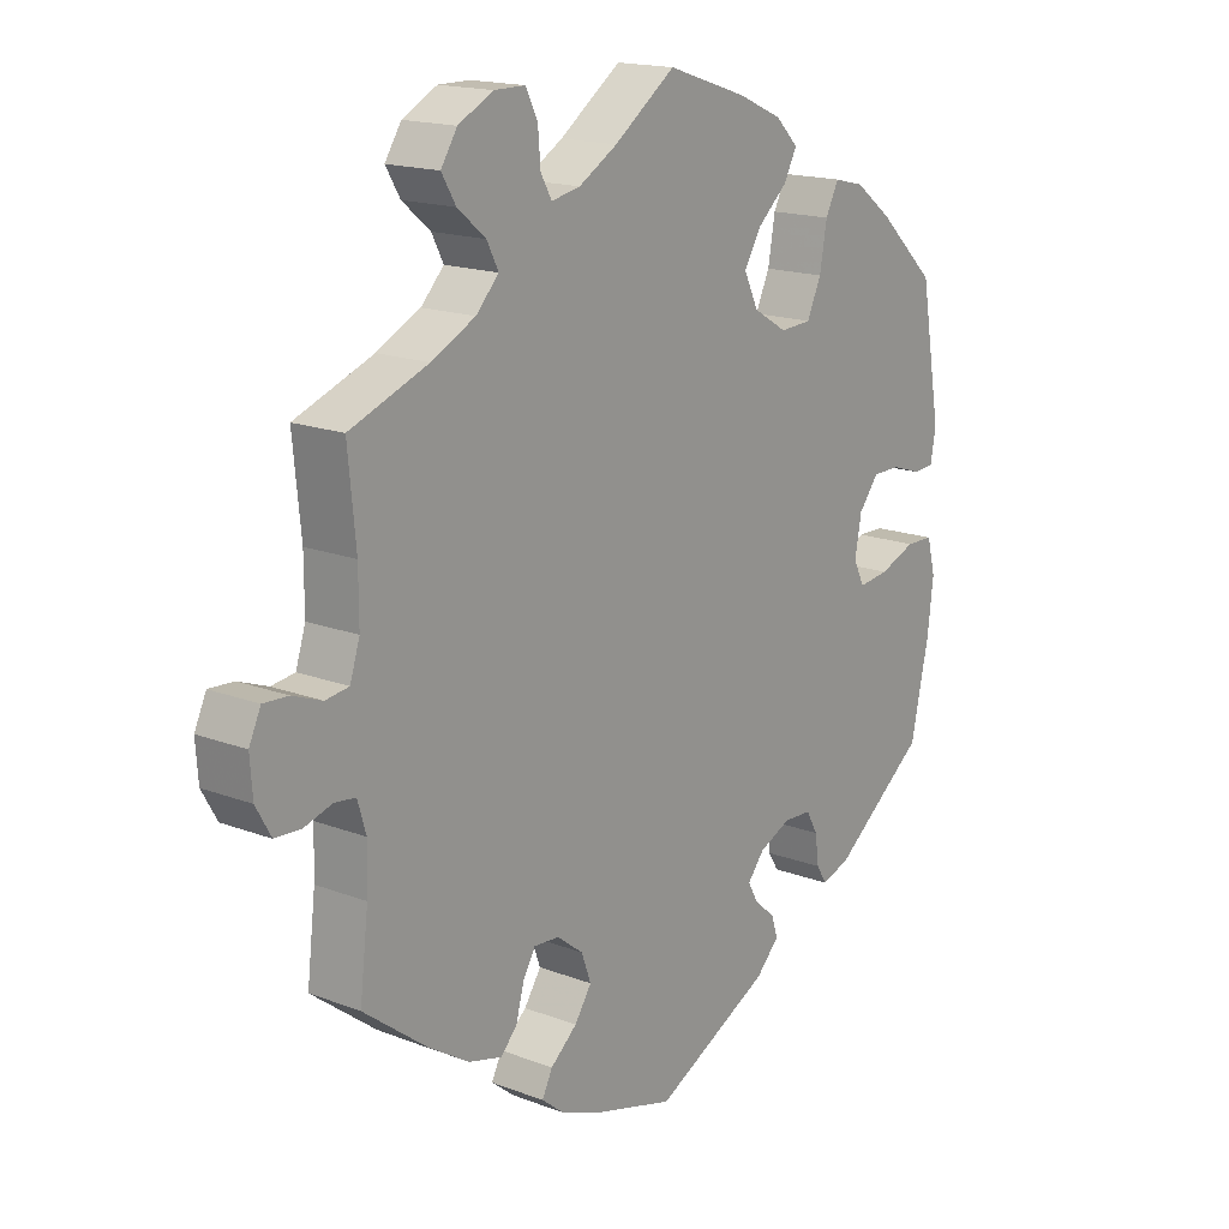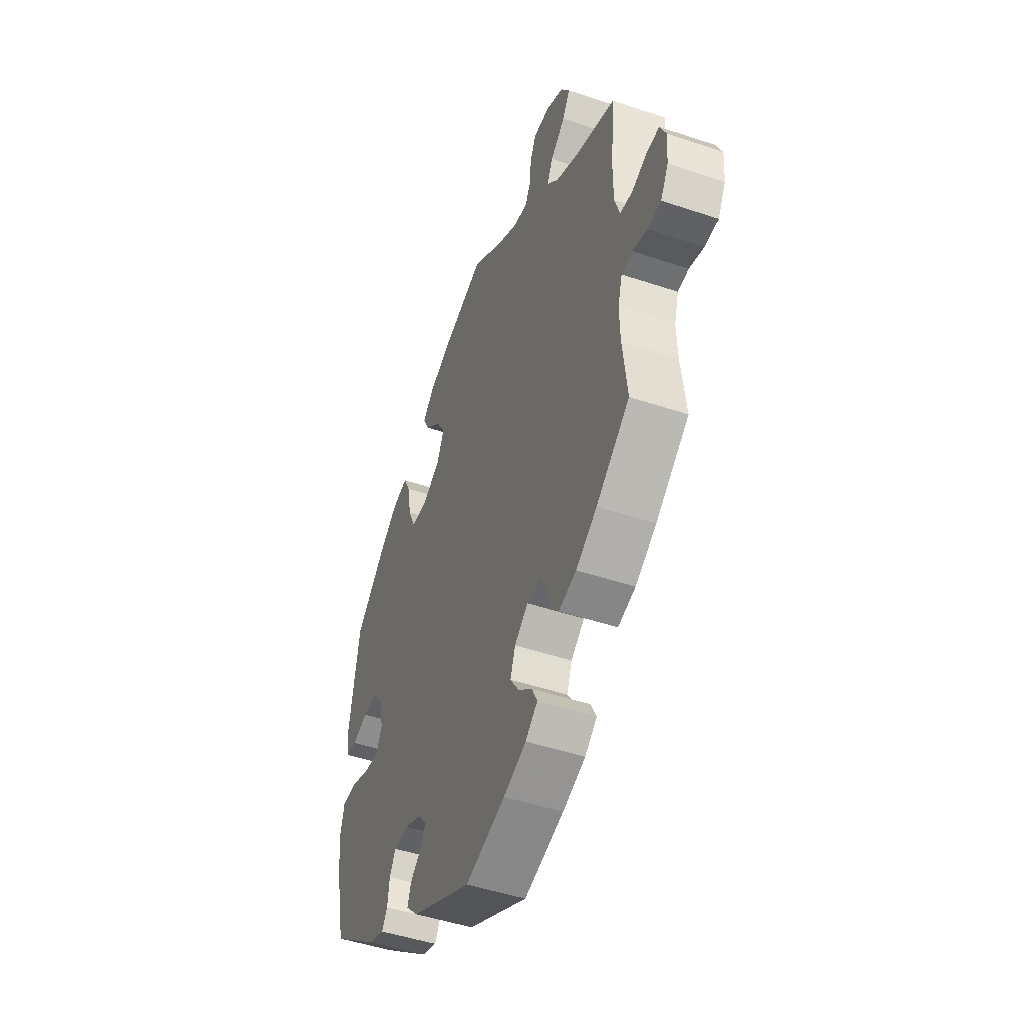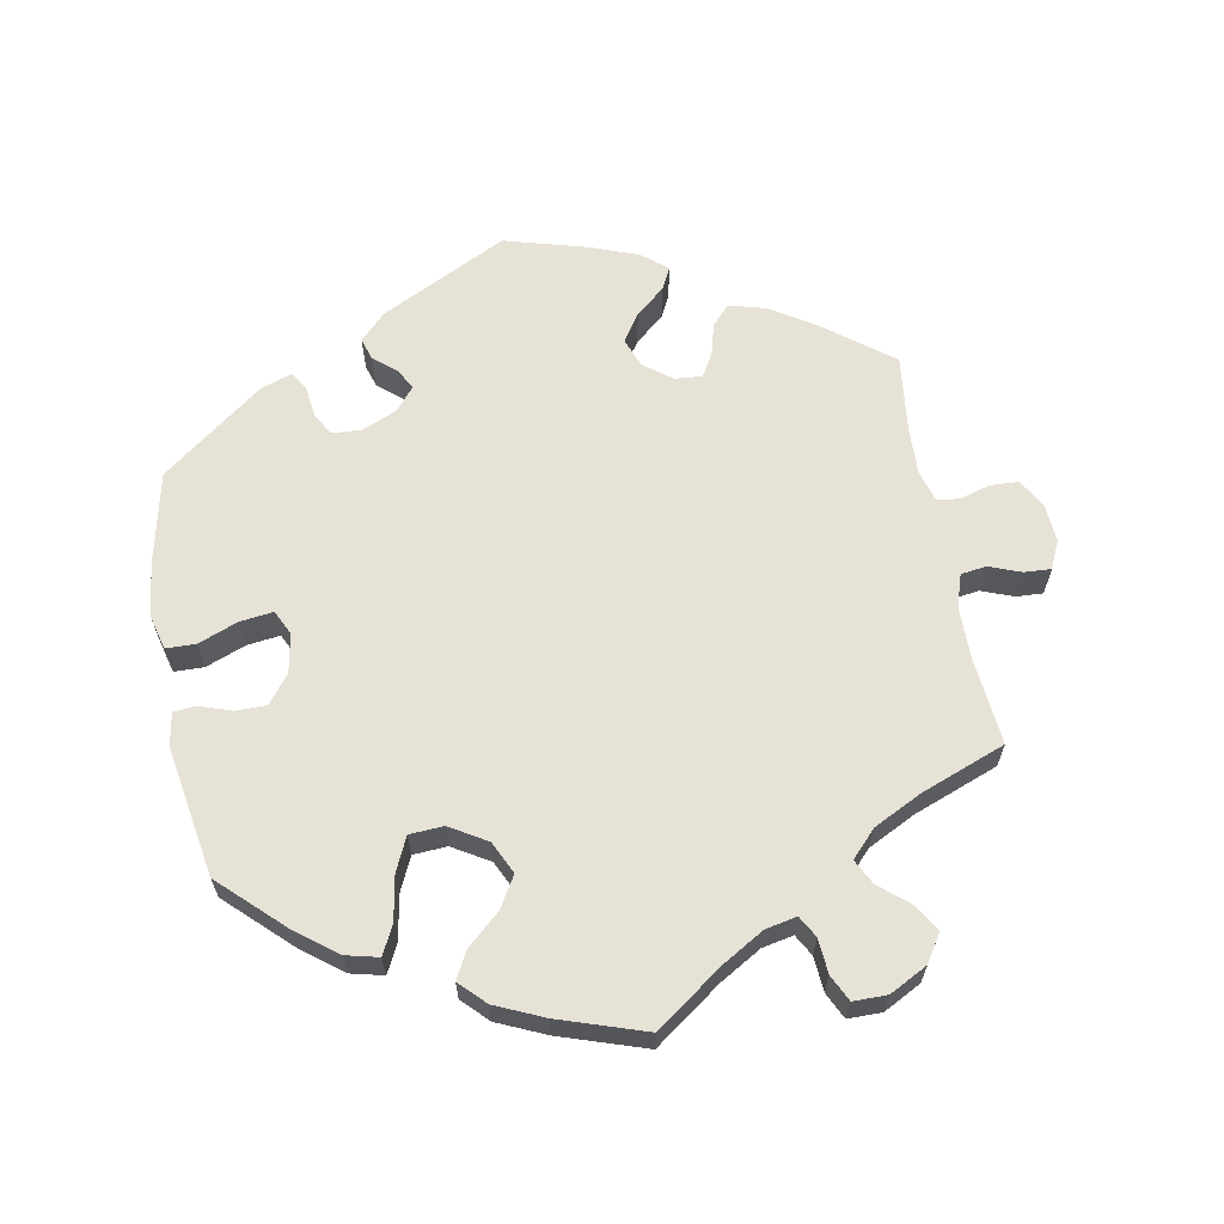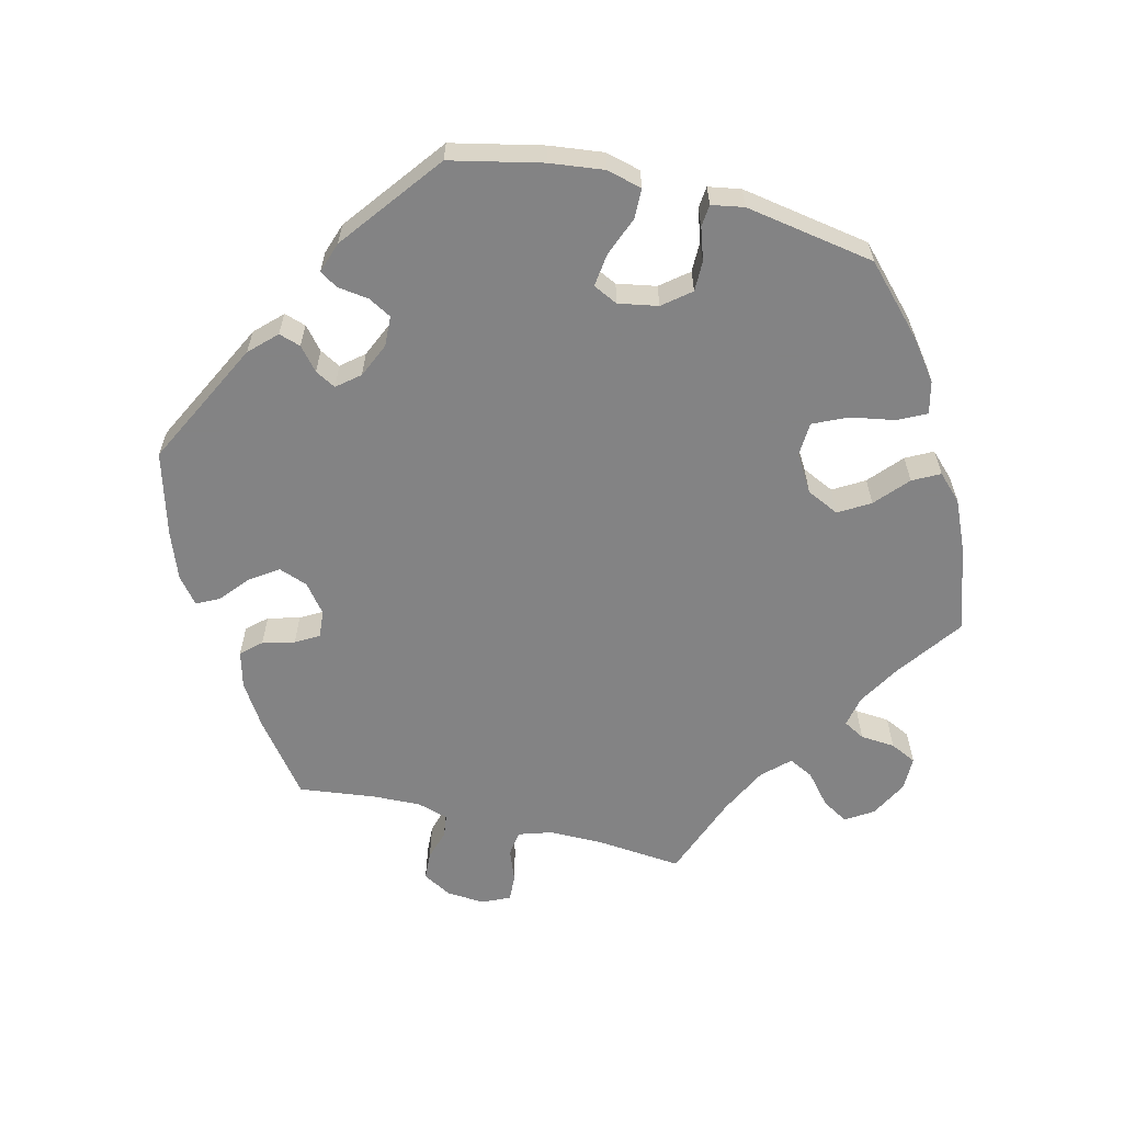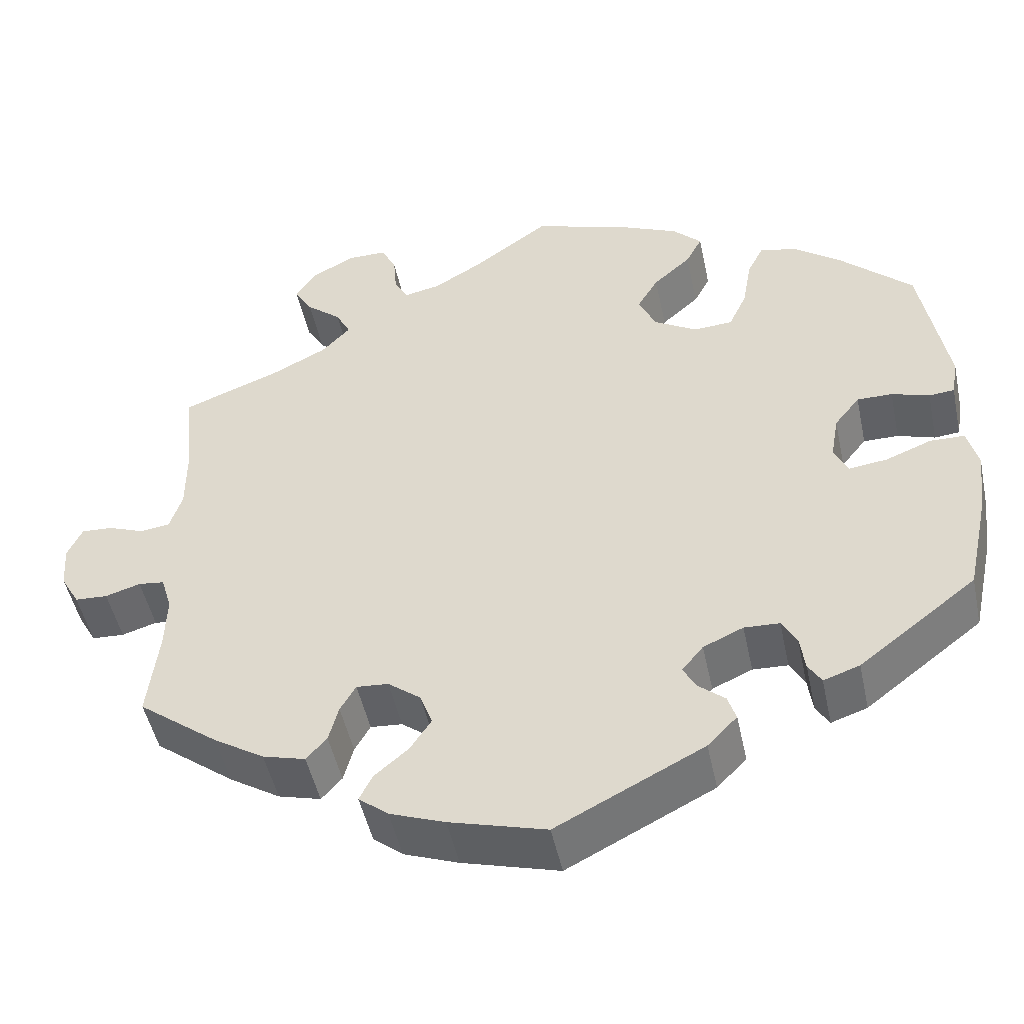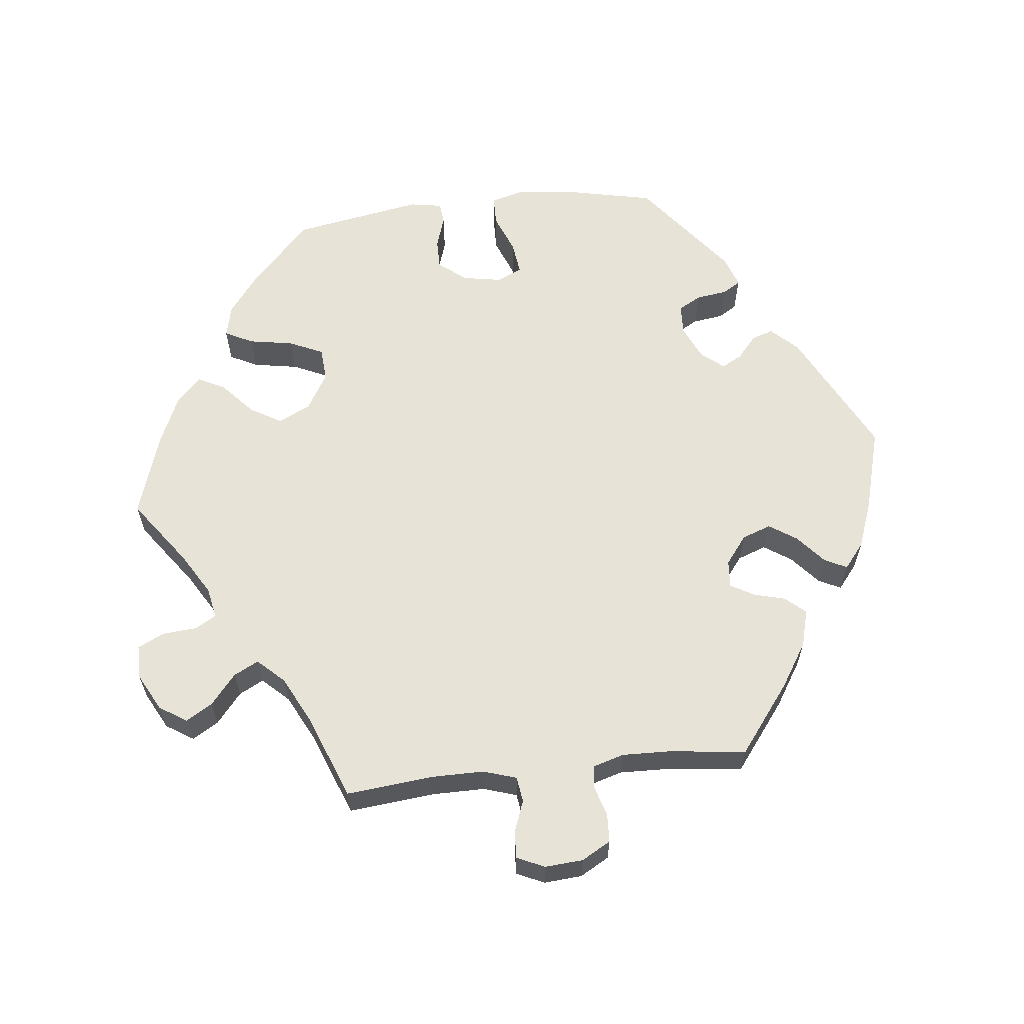
<metadata>
{"format":"obj","ext":"obj","renderer":"f3d","projection":"perspective","resolution":1024,"background":"white","views":[{"elev":16.8,"azim":127.7,"up":"+Z"},{"elev":-47.6,"azim":69.3,"up":"+Z"},{"elev":63.5,"azim":-10.3,"up":"+Y"},{"elev":-61.1,"azim":-103.7,"up":"+Y"},{"elev":-48.9,"azim":-168.0,"up":"+Z"},{"elev":61.5,"azim":83.6,"up":"+Y"}]}
</metadata>
<code>
v 0.403 0.07 -0.363
v 0.341 0.07 -0.402
v 0.289 0.07 -0.416
v 0.264 0.07 -0.388
v 0.252 0.07 -0.343
v 0.233 0.07 -0.31
v 0.194 0.07 -0.313
v 0.154 0.07 -0.344
v 0.139 0.07 -0.385
v 0.165 0.07 -0.424
v 0.206 0.07 -0.459
v 0.222 0.07 -0.491
v 0.186 0.07 -0.52
v 0.119 0.07 -0.545
v 0.001 0.07 -0.578
v -0.178 0.07 -0.487
v -0.214 0.07 -0.45
v -0.204 0.07 -0.419
v -0.172 0.07 -0.392
v -0.156 0.07 -0.363
v -0.182 0.07 -0.331
v -0.231 0.07 -0.309
v -0.274 0.07 -0.311
v -0.292 0.07 -0.343
v -0.298 0.07 -0.387
v -0.314 0.07 -0.413
v -0.358 0.07 -0.398
v -0.501 0.07 -0.288
v -0.529 0.07 -0.159
v -0.538 0.07 -0.082
v -0.525 0.07 -0.032
v -0.483 0.07 -0.031
v -0.427 0.07 -0.053
v -0.38 0.07 -0.059
v -0.363 0.07 -0.024
v -0.373 0.07 0.032
v -0.404 0.07 0.071
v -0.447 0.07 0.071
v -0.493 0.07 0.056
v -0.524 0.07 0.059
v -0.532 0.07 0.105
v -0.5 0.07 0.289
v -0.411 0.07 0.373
v -0.354 0.07 0.416
v -0.308 0.07 0.427
v -0.288 0.07 0.387
v -0.277 0.07 0.324
v -0.255 0.07 0.276
v -0.207 0.07 0.273
v -0.155 0.07 0.304
v -0.133 0.07 0.35
v -0.159 0.07 0.394
v -0.205 0.07 0.435
v -0.225 0.07 0.473
v -0.19 0.07 0.508
v -0.122 0.07 0.538
v 0 0.07 0.578
v 0.094 0.07 0.51
v 0.153 0.07 0.475
v 0.197 0.07 0.466
v 0.214 0.07 0.496
v 0.218 0.07 0.545
v 0.236 0.07 0.582
v 0.284 0.07 0.582
v 0.337 0.07 0.554
v 0.362 0.07 0.515
v 0.34 0.07 0.478
v 0.297 0.07 0.442
v 0.279 0.07 0.407
v 0.314 0.07 0.37
v 0.381 0.07 0.336
v 0.501 0.07 0.29
v 0.489 0.07 0.167
v 0.489 0.07 0.093
v 0.504 0.07 0.046
v 0.54 0.07 0.041
v 0.585 0.07 0.058
v 0.623 0.07 0.06
v 0.641 0.07 0.021
v 0.637 0.07 -0.033
v 0.614 0.07 -0.074
v 0.574 0.07 -0.076
v 0.531 0.07 -0.063
v 0.499 0.07 -0.067
v 0.486 0.07 -0.111
v 0.488 0.07 -0.177
v 0.501 0.07 -0.288
v 0.403 0 -0.363
v 0.341 0 -0.402
v 0.289 0 -0.416
v 0.264 0 -0.388
v 0.252 0 -0.343
v 0.233 0 -0.31
v 0.194 0 -0.313
v 0.154 0 -0.344
v 0.139 0 -0.385
v 0.165 0 -0.424
v 0.206 0 -0.459
v 0.222 0 -0.491
v 0.186 0 -0.52
v 0.119 0 -0.545
v 0.001 0 -0.578
v -0.178 0 -0.487
v -0.214 0 -0.45
v -0.204 0 -0.419
v -0.172 0 -0.392
v -0.156 0 -0.363
v -0.182 0 -0.331
v -0.231 0 -0.309
v -0.274 0 -0.311
v -0.292 0 -0.343
v -0.298 0 -0.387
v -0.314 0 -0.413
v -0.358 0 -0.398
v -0.501 0 -0.288
v -0.529 0 -0.159
v -0.538 0 -0.082
v -0.525 0 -0.032
v -0.483 0 -0.031
v -0.427 0 -0.053
v -0.38 0 -0.059
v -0.363 0 -0.024
v -0.373 0 0.032
v -0.404 0 0.071
v -0.447 0 0.071
v -0.493 0 0.056
v -0.524 0 0.059
v -0.532 0 0.105
v -0.5 0 0.289
v -0.411 0 0.373
v -0.354 0 0.416
v -0.308 0 0.427
v -0.288 0 0.387
v -0.277 0 0.324
v -0.255 0 0.276
v -0.207 0 0.273
v -0.155 0 0.304
v -0.133 0 0.35
v -0.159 0 0.394
v -0.205 0 0.435
v -0.225 0 0.473
v -0.19 0 0.508
v -0.122 0 0.538
v 0 0 0.578
v 0.094 0 0.51
v 0.153 0 0.475
v 0.197 0 0.466
v 0.214 0 0.496
v 0.218 0 0.545
v 0.236 0 0.582
v 0.284 0 0.582
v 0.337 0 0.554
v 0.362 0 0.515
v 0.34 0 0.478
v 0.297 0 0.442
v 0.279 0 0.407
v 0.314 0 0.37
v 0.381 0 0.336
v 0.501 0 0.29
v 0.489 0 0.167
v 0.489 0 0.093
v 0.504 0 0.046
v 0.54 0 0.041
v 0.585 0 0.058
v 0.623 0 0.06
v 0.641 0 0.021
v 0.637 0 -0.033
v 0.614 0 -0.074
v 0.574 0 -0.076
v 0.531 0 -0.063
v 0.499 0 -0.067
v 0.486 0 -0.111
v 0.488 0 -0.177
v 0.501 0 -0.288
f 86 87 1 2
f 85 86 2 3
f 84 85 3 4
f 80 81 82 83
f 80 83 84
f 79 80 84
f 76 77 78 79
f 75 76 79 84
f 74 75 84 4
f 71 72 73
f 70 71 73 74
f 69 70 74 4
f 65 66 67 68
f 65 68 69
f 64 65 69
f 61 62 63 64
f 60 61 64 69
f 59 60 69 4
f 55 56 57 58
f 52 53 54 55
f 51 52 55 58
f 50 51 58 59
f 44 45 46 47
f 44 47 48
f 43 44 48
f 42 43 48
f 41 42 48 49
f 38 39 40 41
f 37 38 41 49
f 30 31 32 33
f 30 33 34
f 29 30 34
f 28 29 34
f 27 28 34
f 24 25 26 27
f 23 24 27 34
f 22 23 34 35
f 16 17 18 19
f 16 19 20
f 15 16 20
f 14 15 20
f 13 14 20 21
f 10 11 12 13
f 9 10 13 21
f 59 4 5
f 59 5 6
f 50 59 6 7
f 36 37 49 50
f 36 50 7 8
f 21 22 35 36
f 8 9 21 36
f 89 88 174 173
f 90 89 173 172
f 91 90 172 171
f 170 169 168 167
f 171 170 167
f 171 167 166
f 166 165 164 163
f 171 166 163 162
f 91 171 162 161
f 160 159 158
f 161 160 158 157
f 91 161 157 156
f 155 154 153 152
f 156 155 152
f 156 152 151
f 151 150 149 148
f 156 151 148 147
f 91 156 147 146
f 145 144 143 142
f 142 141 140 139
f 145 142 139 138
f 146 145 138 137
f 134 133 132 131
f 135 134 131
f 135 131 130
f 135 130 129
f 136 135 129 128
f 128 127 126 125
f 136 128 125 124
f 120 119 118 117
f 121 120 117
f 121 117 116
f 121 116 115
f 121 115 114
f 114 113 112 111
f 121 114 111 110
f 122 121 110 109
f 106 105 104 103
f 107 106 103
f 107 103 102
f 107 102 101
f 108 107 101 100
f 100 99 98 97
f 108 100 97 96
f 92 91 146
f 93 92 146
f 94 93 146 137
f 137 136 124 123
f 95 94 137 123
f 123 122 109 108
f 123 108 96 95
f 1 88 89 2
f 2 89 90 3
f 3 90 91 4
f 4 91 92 5
f 5 92 93 6
f 6 93 94 7
f 7 94 95 8
f 8 95 96 9
f 9 96 97 10
f 10 97 98 11
f 11 98 99 12
f 12 99 100 13
f 13 100 101 14
f 14 101 102 15
f 15 102 103 16
f 16 103 104 17
f 17 104 105 18
f 18 105 106 19
f 19 106 107 20
f 20 107 108 21
f 21 108 109 22
f 22 109 110 23
f 23 110 111 24
f 24 111 112 25
f 25 112 113 26
f 26 113 114 27
f 27 114 115 28
f 28 115 116 29
f 29 116 117 30
f 30 117 118 31
f 31 118 119 32
f 32 119 120 33
f 33 120 121 34
f 34 121 122 35
f 35 122 123 36
f 36 123 124 37
f 37 124 125 38
f 38 125 126 39
f 39 126 127 40
f 40 127 128 41
f 41 128 129 42
f 42 129 130 43
f 43 130 131 44
f 44 131 132 45
f 45 132 133 46
f 46 133 134 47
f 47 134 135 48
f 48 135 136 49
f 49 136 137 50
f 50 137 138 51
f 51 138 139 52
f 52 139 140 53
f 53 140 141 54
f 54 141 142 55
f 55 142 143 56
f 56 143 144 57
f 57 144 145 58
f 58 145 146 59
f 59 146 147 60
f 60 147 148 61
f 61 148 149 62
f 62 149 150 63
f 63 150 151 64
f 64 151 152 65
f 65 152 153 66
f 66 153 154 67
f 67 154 155 68
f 68 155 156 69
f 69 156 157 70
f 70 157 158 71
f 71 158 159 72
f 72 159 160 73
f 73 160 161 74
f 74 161 162 75
f 75 162 163 76
f 76 163 164 77
f 77 164 165 78
f 78 165 166 79
f 79 166 167 80
f 80 167 168 81
f 81 168 169 82
f 82 169 170 83
f 83 170 171 84
f 84 171 172 85
f 85 172 173 86
f 86 173 174 87
f 87 174 88 1

</code>
